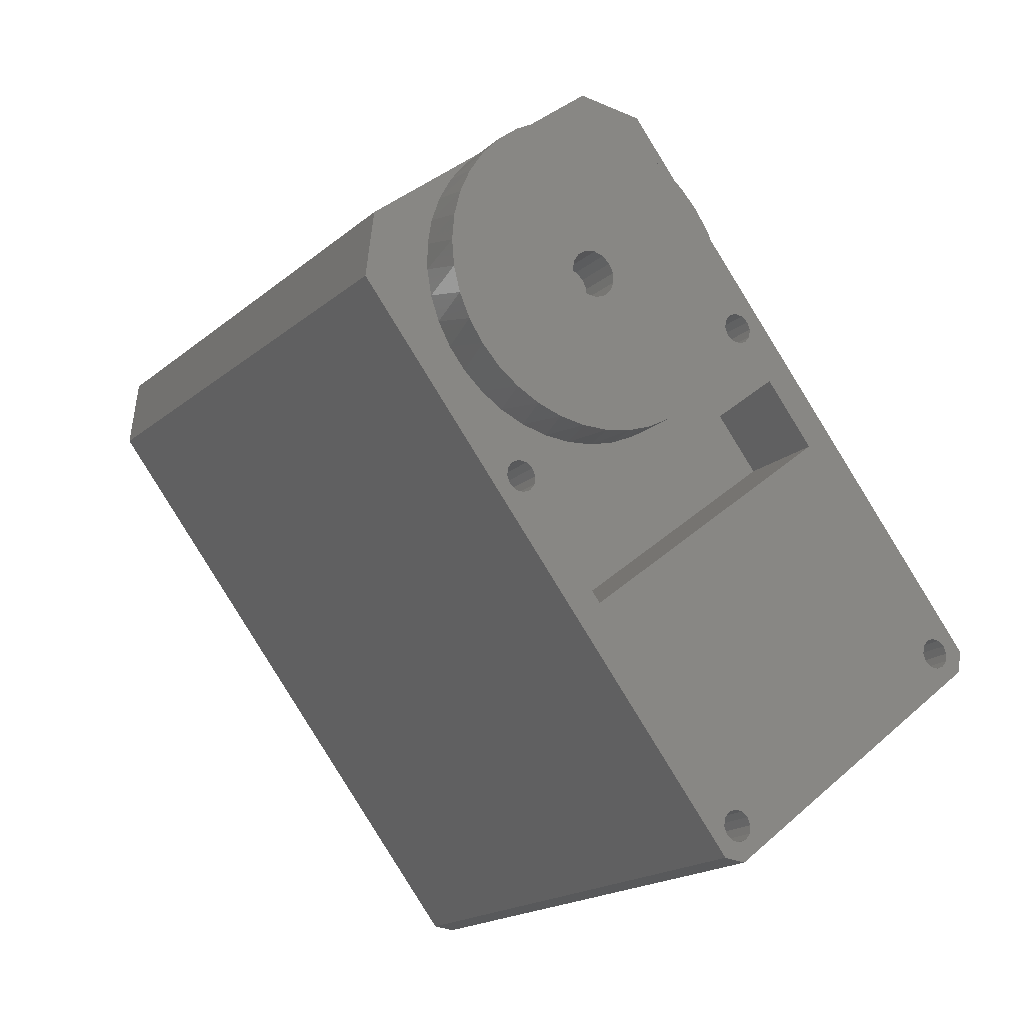
<metadata>
{"format":"stl","ext":"stl","renderer":"f3d","projection":"perspective","resolution":1024,"background":"white","views":[{"elev":38.7,"azim":42.1,"up":"+Y"}]}
</metadata>
<code>
# stl→obj: 428 verts, 852 faces
v 181.6 -161.5 105.5
v 206.4 -136.8 105.5
v 180.9 -160.8 106.5
v 205.7 -136.1 106.5
v 180.9 -160.8 81.5
v 205.7 -136.1 81.5
v 181.6 -161.5 82.5
v 206.4 -136.8 82.5
v 151.9 -131.8 106.5
v 176.7 -107.1 106.5
v 151.9 -131.8 81.5
v 176.7 -107.1 81.5
v 178.7 -158.6 105
v 178.8 -158.7 104.5
v 178.7 -158.6 104
v 162.5 -142.4 105.5
v 178.1 -158 105.5
v 178.4 -158.3 105.4
v 149.8 -129.7 103.5
v 154 -133.9 103.2
v 155.1 -135 103.7
v 156.3 -136.2 104
v 149.8 -129.7 94
v 149.9 -129.8 95.65
v 150.2 -130.1 97.25
v 150.7 -130.6 98.76
v 151.3 -131.2 100.1
v 152.1 -132 101.4
v 153 -132.9 102.4
v 157.5 -137.4 104
v 162.2 -142.1 105.4
v 161.9 -141.8 105
v 158.6 -138.5 103.7
v 161.8 -141.7 104.5
v 159.7 -139.6 103.2
v 161.9 -141.8 104
v 162.2 -142.1 103.6
v 160.7 -140.6 102.4
v 162.5 -142.4 103.5
v 161.7 -141.6 101.4
v 162.9 -142.8 103.6
v 162.5 -142.4 100.1
v 163.1 -143 104
v 163.1 -143 98.76
v 177.5 -157.4 104
v 177.7 -157.6 103.6
v 163.6 -143.5 97.25
v 163.9 -143.7 95.65
v 178.1 -158 103.5
v 163.9 -143.8 94
v 178.1 -158 84.5
v 163.9 -143.7 92.35
v 177.7 -157.6 84.37
v 163.6 -143.5 90.75
v 163.1 -143 89.24
v 162.5 -142.4 87.86
v 163.1 -143 84
v 177.5 -157.4 84
v 162.9 -142.8 84.37
v 161.7 -141.6 86.64
v 162.5 -142.4 84.5
v 160.7 -140.6 85.63
v 162.2 -142.1 84.37
v 159.7 -139.6 84.84
v 161.9 -141.8 84
v 161.8 -141.7 83.5
v 158.6 -138.5 84.31
v 161.9 -141.8 83
v 157.5 -137.4 84.03
v 162.2 -142.1 82.63
v 162.5 -142.4 82.5
v 178.1 -158 82.5
v 178.4 -158.3 82.63
v 178.7 -158.6 83
v 178.8 -158.7 83.5
v 178.7 -158.6 84
v 178.4 -158.3 84.37
v 178.4 -158.3 103.6
v 156.3 -136.2 84.03
v 155.1 -135 84.31
v 154 -133.9 84.84
v 149.8 -129.7 84.5
v 153 -132.9 85.63
v 152.1 -132 86.64
v 151.3 -131.2 87.86
v 150.7 -130.6 89.24
v 150.2 -130.1 90.75
v 149.9 -129.8 92.35
v 177.4 -157.3 83.5
v 163.2 -143.1 83.5
v 177.5 -157.4 83
v 163.1 -143 83
v 177.7 -157.6 82.63
v 162.9 -142.8 82.63
v 177.7 -157.6 105.4
v 162.9 -142.8 105.4
v 177.5 -157.4 105
v 163.1 -143 105
v 177.4 -157.3 104.5
v 163.2 -143.1 104.5
v 193.6 -124 83.5
v 190.1 -120.5 83.5
v 189.4 -128.3 83.5
v 185.9 -124.8 83.5
v 190.1 -120.5 104.5
v 185.9 -124.8 104.5
v 193.6 -124 104.5
v 189.4 -128.3 104.5
v 181.3 -155.5 105.4
v 180.9 -155.2 105.5
v 180.6 -154.8 105.4
v 180.3 -154.5 105
v 180.2 -154.5 104.5
v 180.3 -154.5 104
v 180.6 -154.8 103.6
v 180.9 -155.2 103.5
v 181.3 -155.5 103.6
v 181.5 -155.8 104
v 181.6 -155.9 104.5
v 181.5 -155.8 105
v 181.3 -155.5 84.37
v 180.9 -155.2 84.5
v 180.6 -154.8 84.37
v 180.3 -154.5 84
v 180.2 -154.5 83.5
v 180.3 -154.5 83
v 180.6 -154.8 82.63
v 180.9 -155.2 82.5
v 181.3 -155.5 82.63
v 181.5 -155.8 83
v 181.6 -155.9 83.5
v 181.5 -155.8 84
v 165.7 -140 105.4
v 165.4 -139.6 105.5
v 165 -139.2 105.4
v 164.8 -139 105
v 164.7 -138.9 104.5
v 164.8 -139 104
v 165 -139.2 103.6
v 165.4 -139.6 103.5
v 165.7 -140 103.6
v 166 -140.2 104
v 166.1 -140.3 104.5
v 166 -140.2 105
v 165.7 -140 84.37
v 165.4 -139.6 84.5
v 165 -139.2 84.37
v 164.8 -139 84
v 164.7 -138.9 83.5
v 164.8 -139 83
v 165 -139.2 82.63
v 165.4 -139.6 82.5
v 165.7 -140 82.63
v 166 -140.2 83
v 166.1 -140.3 83.5
v 166 -140.2 84
v 202.5 -138.5 103.6
v 205.3 -135.7 103.6
v 202.1 -138.2 103.5
v 205 -135.4 103.5
v 201.8 -137.8 103.6
v 204.6 -135 103.6
v 201.5 -137.6 104
v 204.3 -134.7 104
v 201.4 -137.5 104.5
v 204.3 -134.7 104.5
v 201.5 -137.6 105
v 204.3 -134.7 105
v 201.8 -137.8 105.4
v 204.6 -135 105.4
v 202.1 -138.2 105.5
v 205 -135.4 105.5
v 202.5 -138.5 105.4
v 205.3 -135.7 105.4
v 202.7 -138.8 105
v 205.6 -136 105
v 202.8 -138.9 104.5
v 205.7 -136.1 104.5
v 202.7 -138.8 104
v 205.6 -136 104
v 202.5 -138.5 82.63
v 205.3 -135.7 82.63
v 202.1 -138.2 82.5
v 205 -135.4 82.5
v 201.8 -137.8 82.63
v 204.6 -135 82.63
v 201.5 -137.6 83
v 204.3 -134.7 83
v 201.4 -137.5 83.5
v 204.3 -134.7 83.5
v 201.5 -137.6 84
v 204.3 -134.7 84
v 201.8 -137.8 84.37
v 204.6 -135 84.37
v 202.1 -138.2 84.5
v 205 -135.4 84.5
v 202.5 -138.5 84.37
v 205.3 -135.7 84.37
v 202.7 -138.8 84
v 205.6 -136 84
v 202.8 -138.9 83.5
v 205.7 -136.1 83.5
v 202.7 -138.8 83
v 205.6 -136 83
v 184.8 -120.9 103.6
v 187.6 -118 103.6
v 184.5 -120.5 103.5
v 187.3 -117.7 103.5
v 184.1 -120.2 103.6
v 186.9 -117.3 103.6
v 183.8 -119.9 104
v 186.7 -117.1 104
v 183.7 -119.8 104.5
v 186.6 -117 104.5
v 183.8 -119.9 105
v 186.7 -117.1 105
v 184.1 -120.2 105.4
v 186.9 -117.3 105.4
v 184.5 -120.5 105.5
v 187.3 -117.7 105.5
v 184.8 -120.9 105.4
v 187.6 -118 105.4
v 185.1 -121.1 105
v 187.9 -118.3 105
v 185.2 -121.2 104.5
v 188 -118.4 104.5
v 185.1 -121.1 104
v 187.9 -118.3 104
v 184.8 -120.9 82.63
v 187.6 -118 82.63
v 184.5 -120.5 82.5
v 187.3 -117.7 82.5
v 184.1 -120.2 82.63
v 186.9 -117.3 82.63
v 183.8 -119.9 83
v 186.7 -117.1 83
v 183.7 -119.8 83.5
v 186.6 -117 83.5
v 183.8 -119.9 84
v 186.7 -117.1 84
v 184.1 -120.2 84.37
v 186.9 -117.3 84.37
v 184.5 -120.5 84.5
v 187.3 -117.7 84.5
v 184.8 -120.9 84.37
v 187.6 -118 84.37
v 185.1 -121.1 84
v 187.9 -118.3 84
v 185.2 -121.2 83.5
v 188 -118.4 83.5
v 185.1 -121.1 83
v 187.9 -118.3 83
v 174.6 -105 84.5
v 174.6 -105 103.5
v 174.6 -105 94
v 178.8 -109.2 84.84
v 179.9 -110.3 84.31
v 181 -111.4 84.03
v 174.7 -105 92.35
v 174.9 -105.3 90.75
v 175.4 -105.8 89.24
v 176 -106.4 87.86
v 176.8 -107.2 86.64
v 177.8 -108.2 85.63
v 182.2 -112.6 84.03
v 183.4 -113.8 84.31
v 184.5 -114.9 84.84
v 185.5 -115.9 85.63
v 186.4 -116.8 86.64
v 187.2 -117.6 87.86
v 187.8 -118.2 89.24
v 188.3 -118.7 90.75
v 188.6 -119 92.35
v 188.7 -119.1 94
v 188.6 -119 95.65
v 188.3 -118.7 97.25
v 187.8 -118.2 98.76
v 187.2 -117.6 100.1
v 186.4 -116.8 101.4
v 185.5 -115.9 102.4
v 184.5 -114.9 103.2
v 183.4 -113.8 103.7
v 182.2 -112.6 104
v 181 -111.4 104
v 179.9 -110.3 103.7
v 178.8 -109.2 103.2
v 177.8 -108.2 102.4
v 176.8 -107.2 101.4
v 176 -106.4 100.1
v 175.4 -105.8 98.76
v 174.9 -105.3 97.25
v 174.7 -105 95.65
v 183.3 -109.5 92.63
v 181.2 -111.6 92.63
v 183.7 -109.9 92.5
v 181.6 -112 92.5
v 184.2 -110.3 92.63
v 182.1 -112.5 92.63
v 184.5 -110.7 93
v 182.4 -112.8 93
v 184.8 -110.9 93.54
v 182.6 -113 93.54
v 184.8 -111 94.16
v 182.7 -113.1 94.16
v 184.7 -110.8 94.75
v 182.5 -112.9 94.75
v 184.4 -110.5 95.21
v 182.3 -112.6 95.21
v 184 -110.1 95.47
v 181.8 -112.2 95.47
v 183.5 -109.7 95.47
v 181.4 -111.8 95.47
v 183.1 -109.3 95.21
v 181 -111.4 95.21
v 182.8 -109 94.75
v 180.7 -111.1 94.75
v 182.7 -108.8 94.16
v 180.6 -111 94.16
v 182.7 -108.9 93.54
v 180.6 -111 93.54
v 183 -109.1 93
v 180.8 -111.2 93
v 184.9 -111.1 84.14
v 183.7 -109.9 84
v 182.6 -108.7 84.14
v 181.5 -107.6 84.54
v 180.4 -106.5 85.21
v 179.4 -105.6 86.11
v 178.5 -104.7 87.23
v 177.8 -104 88.53
v 177.3 -103.4 89.98
v 176.9 -103 91.55
v 176.7 -102.9 93.17
v 176.7 -102.9 94.83
v 176.9 -103 96.45
v 177.3 -103.4 98.02
v 177.8 -104 99.47
v 178.5 -104.7 100.8
v 179.4 -105.6 101.9
v 180.4 -106.5 102.8
v 181.5 -107.6 103.5
v 182.6 -108.7 103.9
v 183.7 -109.9 104
v 184.9 -111.1 103.9
v 186 -112.2 103.5
v 187.1 -113.3 102.8
v 188.1 -114.2 101.9
v 189 -115.1 100.8
v 189.7 -115.8 99.47
v 190.2 -116.4 98.02
v 190.6 -116.8 96.45
v 190.8 -117 94.83
v 190.8 -117 93.17
v 190.6 -116.8 91.55
v 190.2 -116.4 89.98
v 189.7 -115.8 88.53
v 189 -115.1 87.23
v 188.1 -114.2 86.11
v 187.1 -113.3 85.21
v 186 -112.2 84.54
v 157.3 -137.2 95.37
v 155.2 -139.3 95.37
v 156.9 -136.8 95.5
v 154.8 -138.9 95.5
v 156.4 -136.3 95.37
v 154.3 -138.5 95.37
v 156.1 -136 95
v 154 -138.1 95
v 155.9 -135.8 94.46
v 153.7 -137.9 94.46
v 155.8 -135.7 93.84
v 153.7 -137.8 93.84
v 156 -135.9 93.25
v 153.8 -138 93.25
v 156.3 -136.1 92.79
v 154.1 -138.3 92.79
v 156.7 -136.6 92.53
v 154.5 -138.7 92.53
v 157.1 -137 92.53
v 155 -139.1 92.53
v 157.5 -137.4 92.79
v 155.4 -139.5 92.79
v 157.8 -137.7 93.25
v 155.7 -139.8 93.25
v 157.9 -137.8 93.84
v 155.8 -139.9 93.84
v 157.9 -137.8 94.46
v 155.8 -139.9 94.46
v 157.7 -137.6 95
v 155.5 -139.7 95
v 155.9 -140.1 103.9
v 154.8 -138.9 104
v 153.6 -137.7 103.9
v 152.5 -136.6 103.5
v 151.4 -135.5 102.8
v 150.4 -134.6 101.9
v 149.6 -133.7 100.8
v 148.8 -133 99.47
v 148.3 -132.4 98.02
v 147.9 -132 96.45
v 147.7 -131.8 94.83
v 147.7 -131.8 93.17
v 147.9 -132 91.55
v 148.3 -132.4 89.98
v 148.8 -133 88.53
v 149.6 -133.7 87.23
v 150.4 -134.6 86.11
v 151.4 -135.5 85.21
v 152.5 -136.6 84.54
v 153.6 -137.7 84.14
v 154.8 -138.9 84
v 155.9 -140.1 84.14
v 157.1 -141.2 84.54
v 158.1 -142.3 85.21
v 159.1 -143.2 86.11
v 160 -144.1 87.23
v 160.7 -144.8 88.53
v 161.2 -145.4 89.98
v 161.6 -145.7 91.55
v 161.8 -145.9 93.17
v 161.8 -145.9 94.83
v 161.6 -145.7 96.45
v 161.2 -145.4 98.02
v 160.7 -144.8 99.47
v 160 -144.1 100.8
v 159.1 -143.2 101.9
v 158.1 -142.3 102.8
v 157.1 -141.2 103.5
f 1 2 3
f 3 2 4
f 5 6 7
f 7 6 8
f 3 4 9
f 9 4 10
f 5 11 6
f 6 11 12
f 3 13 1
f 1 13 14
f 1 14 15
f 9 16 3
f 3 16 17
f 3 17 18
f 19 20 9
f 9 20 21
f 9 21 22
f 23 24 19
f 19 24 25
f 19 25 26
f 26 27 19
f 19 27 28
f 19 28 29
f 29 20 19
f 22 30 9
f 9 30 31
f 9 31 16
f 31 30 32
f 32 30 33
f 32 33 34
f 34 33 35
f 34 35 36
f 36 35 37
f 37 35 38
f 37 38 39
f 39 38 40
f 39 40 41
f 41 40 42
f 41 42 43
f 43 42 44
f 43 44 45
f 45 44 46
f 46 44 47
f 46 47 48
f 46 48 49
f 49 48 50
f 49 50 51
f 51 50 52
f 51 52 53
f 53 52 54
f 53 54 55
f 56 57 55
f 55 57 58
f 55 58 53
f 57 56 59
f 59 56 60
f 59 60 61
f 61 60 62
f 61 62 63
f 63 62 64
f 63 64 65
f 65 64 66
f 66 64 67
f 66 67 68
f 68 67 69
f 68 69 70
f 70 69 11
f 70 11 71
f 71 11 5
f 71 5 72
f 72 5 73
f 73 5 74
f 74 5 7
f 74 7 75
f 75 7 76
f 76 7 77
f 77 7 78
f 77 78 49
f 69 79 11
f 11 79 80
f 11 80 81
f 11 81 82
f 82 81 83
f 82 83 84
f 84 85 82
f 82 85 86
f 82 86 87
f 87 88 82
f 82 88 23
f 7 1 78
f 78 1 15
f 58 57 89
f 89 57 90
f 89 90 91
f 91 90 92
f 91 92 93
f 93 92 94
f 93 94 72
f 72 94 71
f 17 16 95
f 95 16 96
f 95 96 97
f 97 96 98
f 97 98 99
f 99 98 100
f 99 100 45
f 45 100 43
f 51 77 49
f 18 13 3
f 101 102 103
f 103 102 104
f 102 105 104
f 104 105 106
f 105 107 106
f 106 107 108
f 107 101 108
f 108 101 103
f 103 104 108
f 108 104 106
f 109 18 110
f 110 18 17
f 110 17 111
f 111 17 95
f 111 95 112
f 112 95 97
f 112 97 113
f 113 97 99
f 113 99 114
f 114 99 45
f 114 45 115
f 115 45 46
f 115 46 116
f 116 46 49
f 116 49 117
f 117 49 78
f 117 78 118
f 118 78 15
f 118 15 119
f 119 15 14
f 119 14 120
f 120 14 13
f 120 13 109
f 109 13 18
f 111 115 110
f 110 115 116
f 110 116 109
f 109 116 117
f 109 117 120
f 120 117 118
f 120 118 119
f 115 111 114
f 114 111 112
f 114 112 113
f 121 77 122
f 122 77 51
f 122 51 123
f 123 51 53
f 123 53 124
f 124 53 58
f 124 58 125
f 125 58 89
f 125 89 126
f 126 89 91
f 126 91 127
f 127 91 93
f 127 93 128
f 128 93 72
f 128 72 129
f 129 72 73
f 129 73 130
f 130 73 74
f 130 74 131
f 131 74 75
f 131 75 132
f 132 75 76
f 132 76 121
f 121 76 77
f 123 127 122
f 122 127 128
f 122 128 121
f 121 128 129
f 121 129 132
f 132 129 130
f 132 130 131
f 127 123 126
f 126 123 124
f 126 124 125
f 133 96 134
f 134 96 16
f 134 16 135
f 135 16 31
f 135 31 136
f 136 31 32
f 136 32 137
f 137 32 34
f 137 34 138
f 138 34 36
f 138 36 139
f 139 36 37
f 139 37 140
f 140 37 39
f 140 39 141
f 141 39 41
f 141 41 142
f 142 41 43
f 142 43 143
f 143 43 100
f 143 100 144
f 144 100 98
f 144 98 133
f 133 98 96
f 135 139 134
f 134 139 140
f 134 140 133
f 133 140 141
f 133 141 144
f 144 141 142
f 144 142 143
f 139 135 138
f 138 135 136
f 138 136 137
f 145 59 146
f 146 59 61
f 146 61 147
f 147 61 63
f 147 63 148
f 148 63 65
f 148 65 149
f 149 65 66
f 149 66 150
f 150 66 68
f 150 68 151
f 151 68 70
f 151 70 152
f 152 70 71
f 152 71 153
f 153 71 94
f 153 94 154
f 154 94 92
f 154 92 155
f 155 92 90
f 155 90 156
f 156 90 57
f 156 57 145
f 145 57 59
f 147 151 146
f 146 151 152
f 146 152 145
f 145 152 153
f 145 153 156
f 156 153 154
f 156 154 155
f 151 147 150
f 150 147 148
f 150 148 149
f 157 158 159
f 159 158 160
f 159 160 161
f 161 160 162
f 161 162 163
f 163 162 164
f 163 164 165
f 165 164 166
f 165 166 167
f 167 166 168
f 167 168 169
f 169 168 170
f 169 170 171
f 171 170 172
f 171 172 173
f 173 172 174
f 173 174 175
f 175 174 176
f 175 176 177
f 177 176 178
f 177 178 179
f 179 178 180
f 179 180 157
f 157 180 158
f 161 169 159
f 159 169 171
f 159 171 157
f 157 171 173
f 157 173 179
f 179 173 175
f 179 175 177
f 169 161 167
f 167 161 163
f 167 163 165
f 181 182 183
f 183 182 184
f 183 184 185
f 185 184 186
f 185 186 187
f 187 186 188
f 187 188 189
f 189 188 190
f 189 190 191
f 191 190 192
f 191 192 193
f 193 192 194
f 193 194 195
f 195 194 196
f 195 196 197
f 197 196 198
f 197 198 199
f 199 198 200
f 199 200 201
f 201 200 202
f 201 202 203
f 203 202 204
f 203 204 181
f 181 204 182
f 185 193 183
f 183 193 195
f 183 195 181
f 181 195 197
f 181 197 203
f 203 197 199
f 203 199 201
f 193 185 191
f 191 185 187
f 191 187 189
f 205 206 207
f 207 206 208
f 207 208 209
f 209 208 210
f 209 210 211
f 211 210 212
f 211 212 213
f 213 212 214
f 213 214 215
f 215 214 216
f 215 216 217
f 217 216 218
f 217 218 219
f 219 218 220
f 219 220 221
f 221 220 222
f 221 222 223
f 223 222 224
f 223 224 225
f 225 224 226
f 225 226 227
f 227 226 228
f 227 228 205
f 205 228 206
f 209 217 207
f 207 217 219
f 207 219 205
f 205 219 221
f 205 221 227
f 227 221 223
f 227 223 225
f 217 209 215
f 215 209 211
f 215 211 213
f 229 230 231
f 231 230 232
f 231 232 233
f 233 232 234
f 233 234 235
f 235 234 236
f 235 236 237
f 237 236 238
f 237 238 239
f 239 238 240
f 239 240 241
f 241 240 242
f 241 242 243
f 243 242 244
f 243 244 245
f 245 244 246
f 245 246 247
f 247 246 248
f 247 248 249
f 249 248 250
f 249 250 251
f 251 250 252
f 251 252 229
f 229 252 230
f 233 241 231
f 231 241 243
f 231 243 229
f 229 243 245
f 229 245 251
f 251 245 247
f 251 247 249
f 241 233 239
f 239 233 235
f 239 235 237
f 11 82 12
f 12 82 253
f 19 9 254
f 254 9 10
f 82 23 253
f 253 23 255
f 255 23 19
f 255 19 254
f 2 174 4
f 4 174 172
f 4 172 170
f 8 180 2
f 2 180 178
f 2 178 176
f 6 182 8
f 8 182 204
f 8 204 202
f 12 232 6
f 6 232 101
f 6 101 186
f 186 101 188
f 188 101 190
f 190 101 192
f 192 101 194
f 194 101 107
f 194 107 162
f 162 107 164
f 164 107 166
f 166 107 168
f 168 107 170
f 170 107 4
f 253 256 12
f 12 256 257
f 12 257 258
f 255 259 253
f 253 259 260
f 253 260 261
f 261 262 253
f 253 262 263
f 253 263 264
f 264 256 253
f 258 265 12
f 12 265 234
f 12 234 232
f 234 265 236
f 236 265 266
f 236 266 238
f 238 266 267
f 238 267 240
f 240 267 242
f 242 267 268
f 242 268 244
f 244 268 269
f 244 269 246
f 246 269 270
f 246 270 102
f 102 270 271
f 102 271 272
f 272 273 102
f 102 273 274
f 102 274 105
f 105 274 275
f 105 275 276
f 276 277 105
f 105 277 278
f 105 278 206
f 206 278 279
f 206 279 208
f 208 279 280
f 208 280 210
f 210 280 281
f 210 281 212
f 212 281 214
f 214 281 282
f 214 282 216
f 216 282 283
f 216 283 218
f 218 283 10
f 218 10 220
f 220 10 4
f 220 4 107
f 283 284 10
f 10 284 285
f 10 285 286
f 10 286 254
f 254 286 287
f 254 287 288
f 288 289 254
f 254 289 290
f 254 290 291
f 291 292 254
f 254 292 255
f 101 230 102
f 102 230 252
f 102 252 250
f 220 107 222
f 222 107 105
f 222 105 224
f 224 105 226
f 226 105 228
f 228 105 206
f 158 198 160
f 160 198 196
f 160 196 162
f 162 196 194
f 198 158 200
f 200 158 180
f 200 180 8
f 176 174 2
f 186 184 6
f 6 184 182
f 202 200 8
f 232 230 101
f 250 248 102
f 102 248 246
f 293 294 295
f 295 294 296
f 295 296 297
f 297 296 298
f 297 298 299
f 299 298 300
f 299 300 301
f 301 300 302
f 301 302 303
f 303 302 304
f 303 304 305
f 305 304 306
f 305 306 307
f 307 306 308
f 307 308 309
f 309 308 310
f 309 310 311
f 311 310 312
f 311 312 313
f 313 312 314
f 313 314 315
f 315 314 316
f 315 316 317
f 317 316 318
f 317 318 319
f 319 318 320
f 319 320 321
f 321 320 322
f 321 322 293
f 293 322 294
f 323 265 324
f 324 265 258
f 324 258 325
f 325 258 257
f 325 257 326
f 326 257 256
f 326 256 327
f 327 256 264
f 327 264 328
f 328 264 263
f 328 263 329
f 329 263 262
f 329 262 330
f 330 262 261
f 330 261 331
f 331 261 260
f 331 260 332
f 332 260 259
f 332 259 333
f 333 259 255
f 333 255 334
f 334 255 292
f 334 292 335
f 335 292 291
f 335 291 336
f 336 291 290
f 336 290 337
f 337 290 289
f 337 289 338
f 338 289 288
f 338 288 339
f 339 288 287
f 339 287 340
f 340 287 286
f 340 286 341
f 341 286 285
f 341 285 342
f 342 285 284
f 342 284 343
f 343 284 283
f 343 283 344
f 344 283 282
f 344 282 345
f 345 282 281
f 345 281 346
f 346 281 280
f 346 280 347
f 347 280 279
f 347 279 348
f 348 279 278
f 348 278 349
f 349 278 277
f 349 277 350
f 350 277 276
f 350 276 351
f 351 276 275
f 351 275 352
f 352 275 274
f 352 274 353
f 353 274 273
f 353 273 354
f 354 273 272
f 354 272 355
f 355 272 271
f 355 271 356
f 356 271 270
f 356 270 357
f 357 270 269
f 357 269 358
f 358 269 268
f 358 268 359
f 359 268 267
f 359 267 360
f 360 267 266
f 360 266 323
f 323 266 265
f 297 323 295
f 295 323 324
f 295 324 325
f 299 358 297
f 297 358 359
f 297 359 360
f 301 356 299
f 299 356 357
f 299 357 358
f 303 353 301
f 301 353 354
f 301 354 355
f 305 351 303
f 303 351 352
f 303 352 353
f 307 348 305
f 305 348 349
f 305 349 350
f 309 346 307
f 307 346 347
f 307 347 348
f 311 343 309
f 309 343 344
f 309 344 345
f 313 340 311
f 311 340 341
f 311 341 342
f 315 338 313
f 313 338 339
f 313 339 340
f 317 335 315
f 315 335 336
f 315 336 337
f 319 333 317
f 317 333 334
f 317 334 335
f 321 330 319
f 319 330 331
f 319 331 332
f 293 328 321
f 321 328 329
f 321 329 330
f 295 325 293
f 293 325 326
f 293 326 327
f 327 328 293
f 332 333 319
f 337 338 315
f 342 343 311
f 345 346 309
f 350 351 305
f 355 356 301
f 360 323 297
f 361 362 363
f 363 362 364
f 363 364 365
f 365 364 366
f 365 366 367
f 367 366 368
f 367 368 369
f 369 368 370
f 369 370 371
f 371 370 372
f 371 372 373
f 373 372 374
f 373 374 375
f 375 374 376
f 375 376 377
f 377 376 378
f 377 378 379
f 379 378 380
f 379 380 381
f 381 380 382
f 381 382 383
f 383 382 384
f 383 384 385
f 385 384 386
f 385 386 387
f 387 386 388
f 387 388 389
f 389 388 390
f 389 390 361
f 361 390 362
f 365 377 363
f 363 377 379
f 363 379 361
f 361 379 381
f 361 381 389
f 389 381 383
f 389 383 387
f 387 383 385
f 377 365 375
f 375 365 367
f 375 367 373
f 373 367 369
f 373 369 371
f 391 30 392
f 392 30 22
f 392 22 393
f 393 22 21
f 393 21 394
f 394 21 20
f 394 20 395
f 395 20 29
f 395 29 396
f 396 29 28
f 396 28 397
f 397 28 27
f 397 27 398
f 398 27 26
f 398 26 399
f 399 26 25
f 399 25 400
f 400 25 24
f 400 24 401
f 401 24 23
f 401 23 402
f 402 23 88
f 402 88 403
f 403 88 87
f 403 87 404
f 404 87 86
f 404 86 405
f 405 86 85
f 405 85 406
f 406 85 84
f 406 84 407
f 407 84 83
f 407 83 408
f 408 83 81
f 408 81 409
f 409 81 80
f 409 80 410
f 410 80 79
f 410 79 411
f 411 79 69
f 411 69 412
f 412 69 67
f 412 67 413
f 413 67 64
f 413 64 414
f 414 64 62
f 414 62 415
f 415 62 60
f 415 60 416
f 416 60 56
f 416 56 417
f 417 56 55
f 417 55 418
f 418 55 54
f 418 54 419
f 419 54 52
f 419 52 420
f 420 52 50
f 420 50 421
f 421 50 48
f 421 48 422
f 422 48 47
f 422 47 423
f 423 47 44
f 423 44 424
f 424 44 42
f 424 42 425
f 425 42 40
f 425 40 426
f 426 40 38
f 426 38 427
f 427 38 35
f 427 35 428
f 428 35 33
f 428 33 391
f 391 33 30
f 362 391 364
f 364 391 392
f 364 392 393
f 390 426 362
f 362 426 427
f 362 427 428
f 388 424 390
f 390 424 425
f 390 425 426
f 386 421 388
f 388 421 422
f 388 422 423
f 384 419 386
f 386 419 420
f 386 420 421
f 382 416 384
f 384 416 417
f 384 417 418
f 380 414 382
f 382 414 415
f 382 415 416
f 378 411 380
f 380 411 412
f 380 412 413
f 376 408 378
f 378 408 409
f 378 409 410
f 374 406 376
f 376 406 407
f 376 407 408
f 372 403 374
f 374 403 404
f 374 404 405
f 370 401 372
f 372 401 402
f 372 402 403
f 368 398 370
f 370 398 399
f 370 399 400
f 366 396 368
f 368 396 397
f 368 397 398
f 364 393 366
f 366 393 394
f 366 394 395
f 395 396 366
f 400 401 370
f 405 406 374
f 410 411 378
f 413 414 380
f 418 419 384
f 423 424 388
f 428 391 362
f 1 7 2
f 2 7 8
f 294 312 296
f 296 312 310
f 296 310 298
f 298 310 308
f 298 308 300
f 300 308 306
f 300 306 302
f 302 306 304
f 312 294 314
f 314 294 322
f 314 322 316
f 316 322 320
f 316 320 318

</code>
